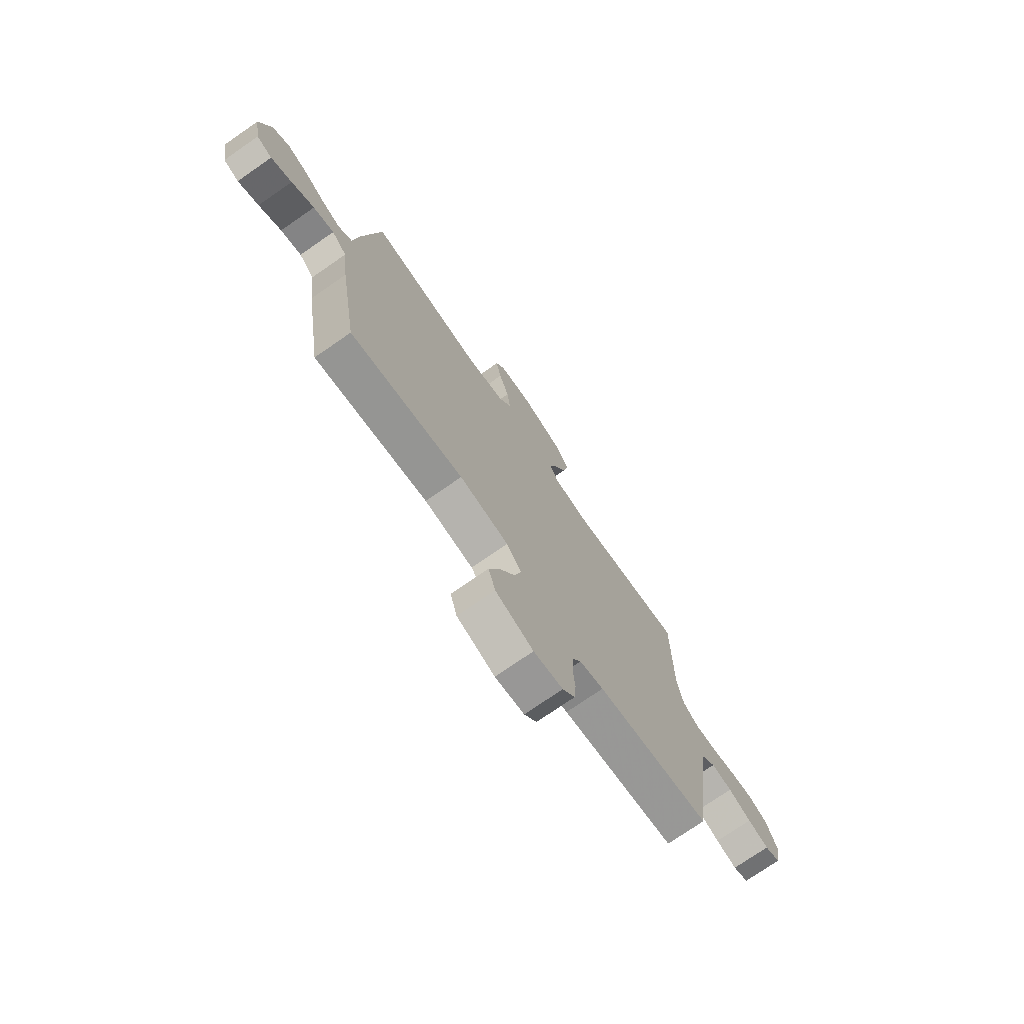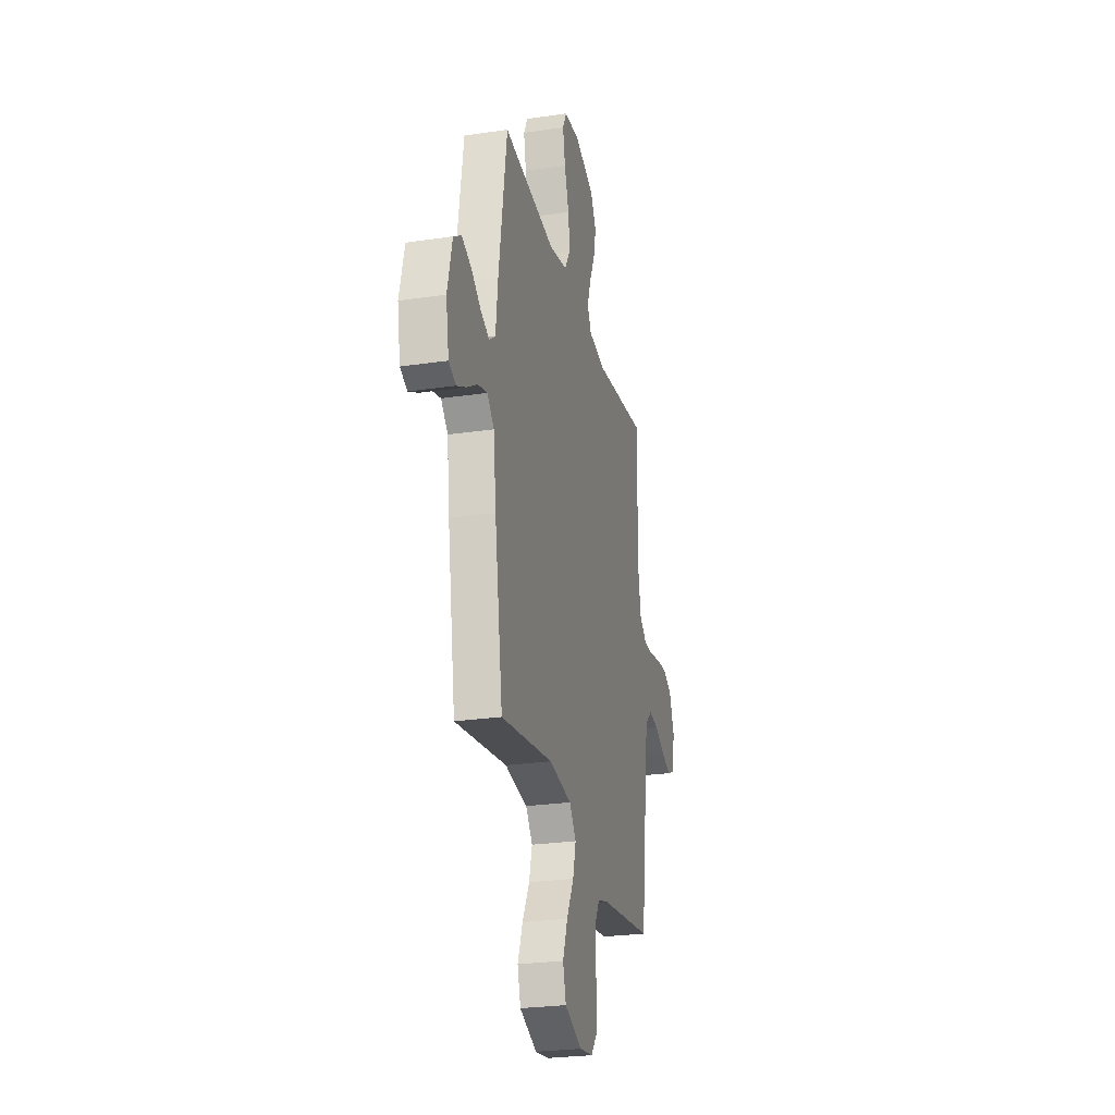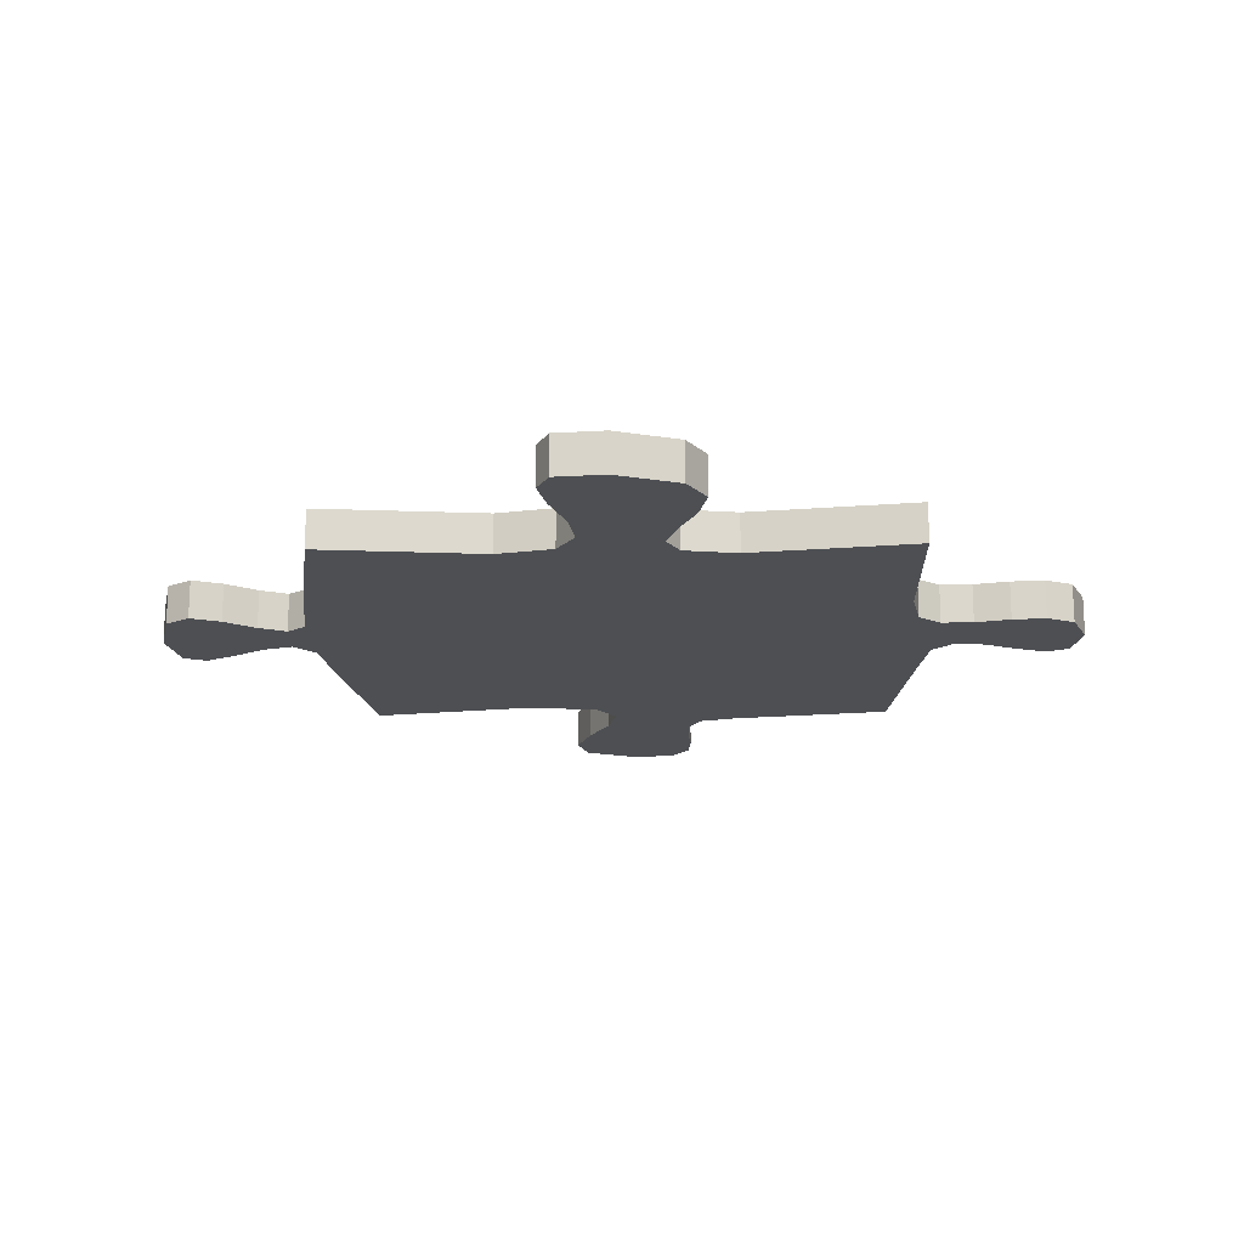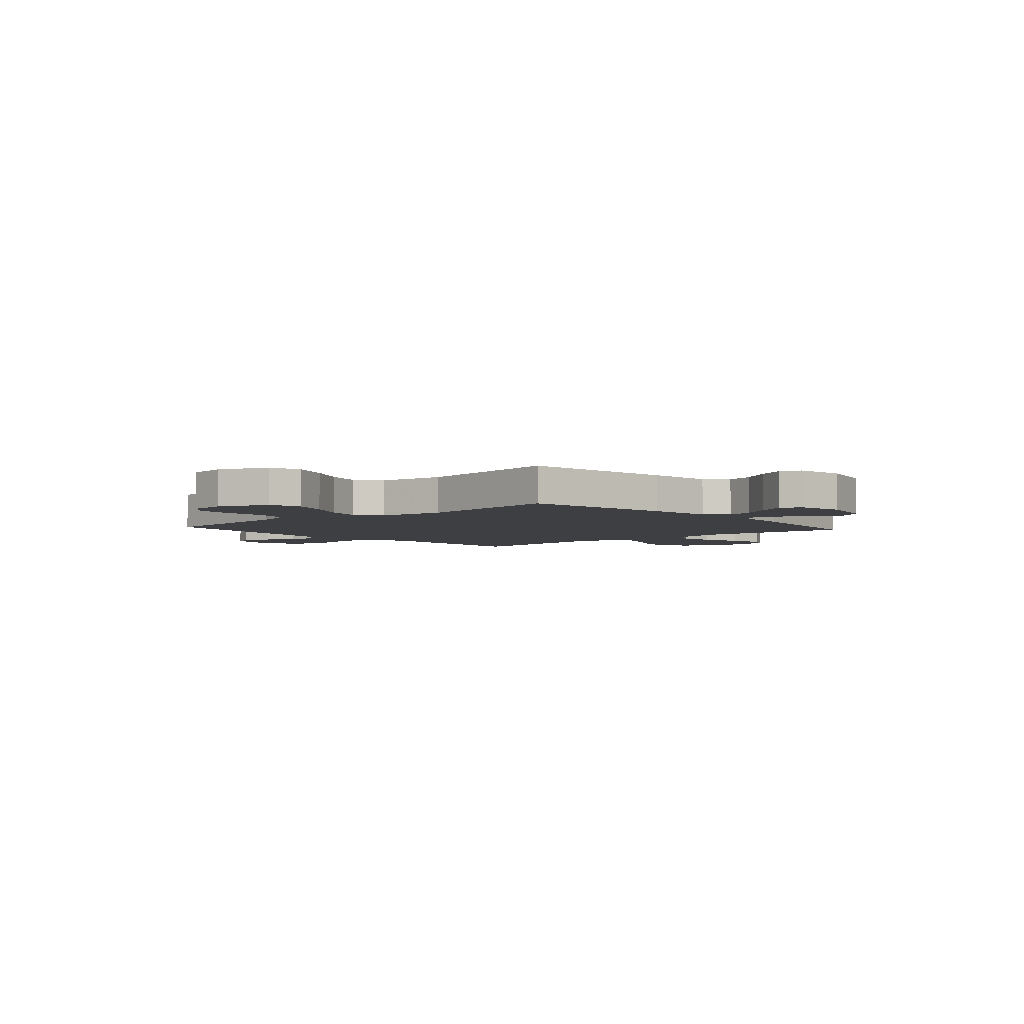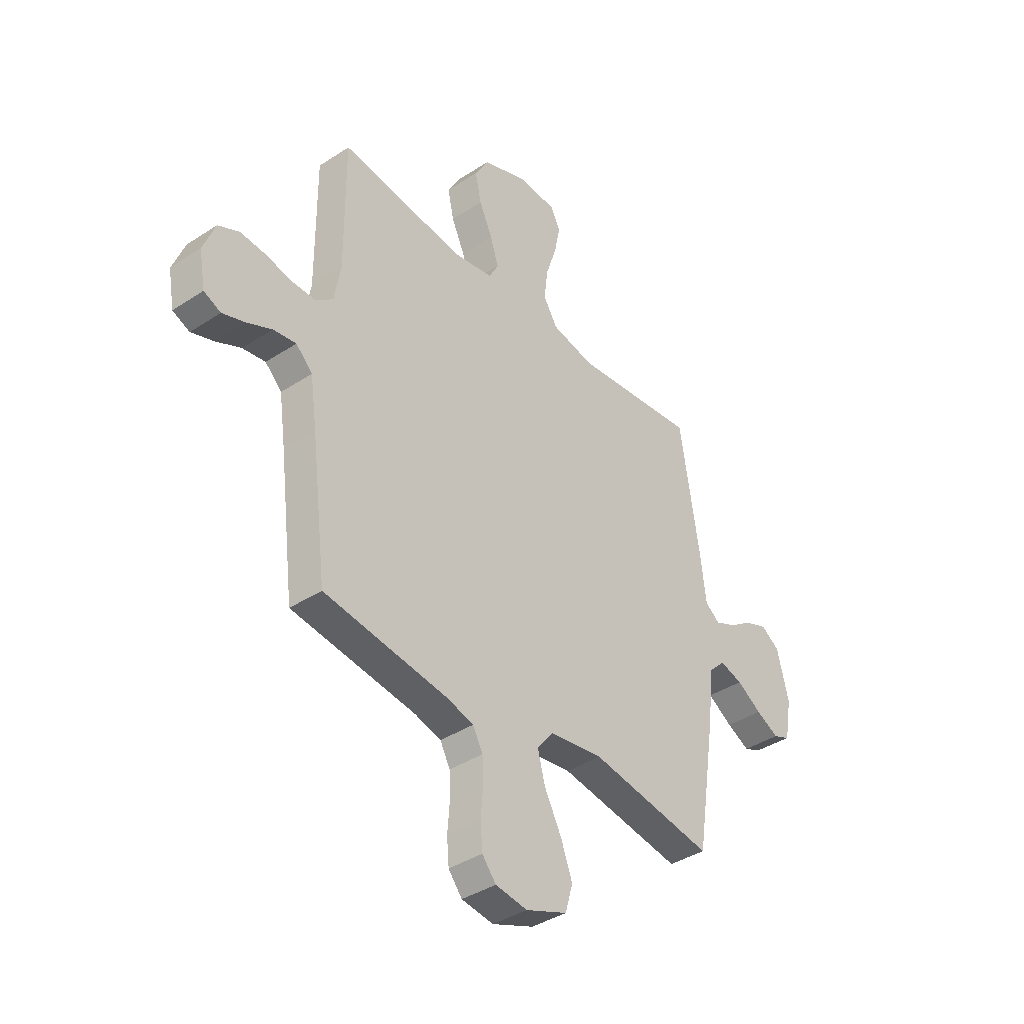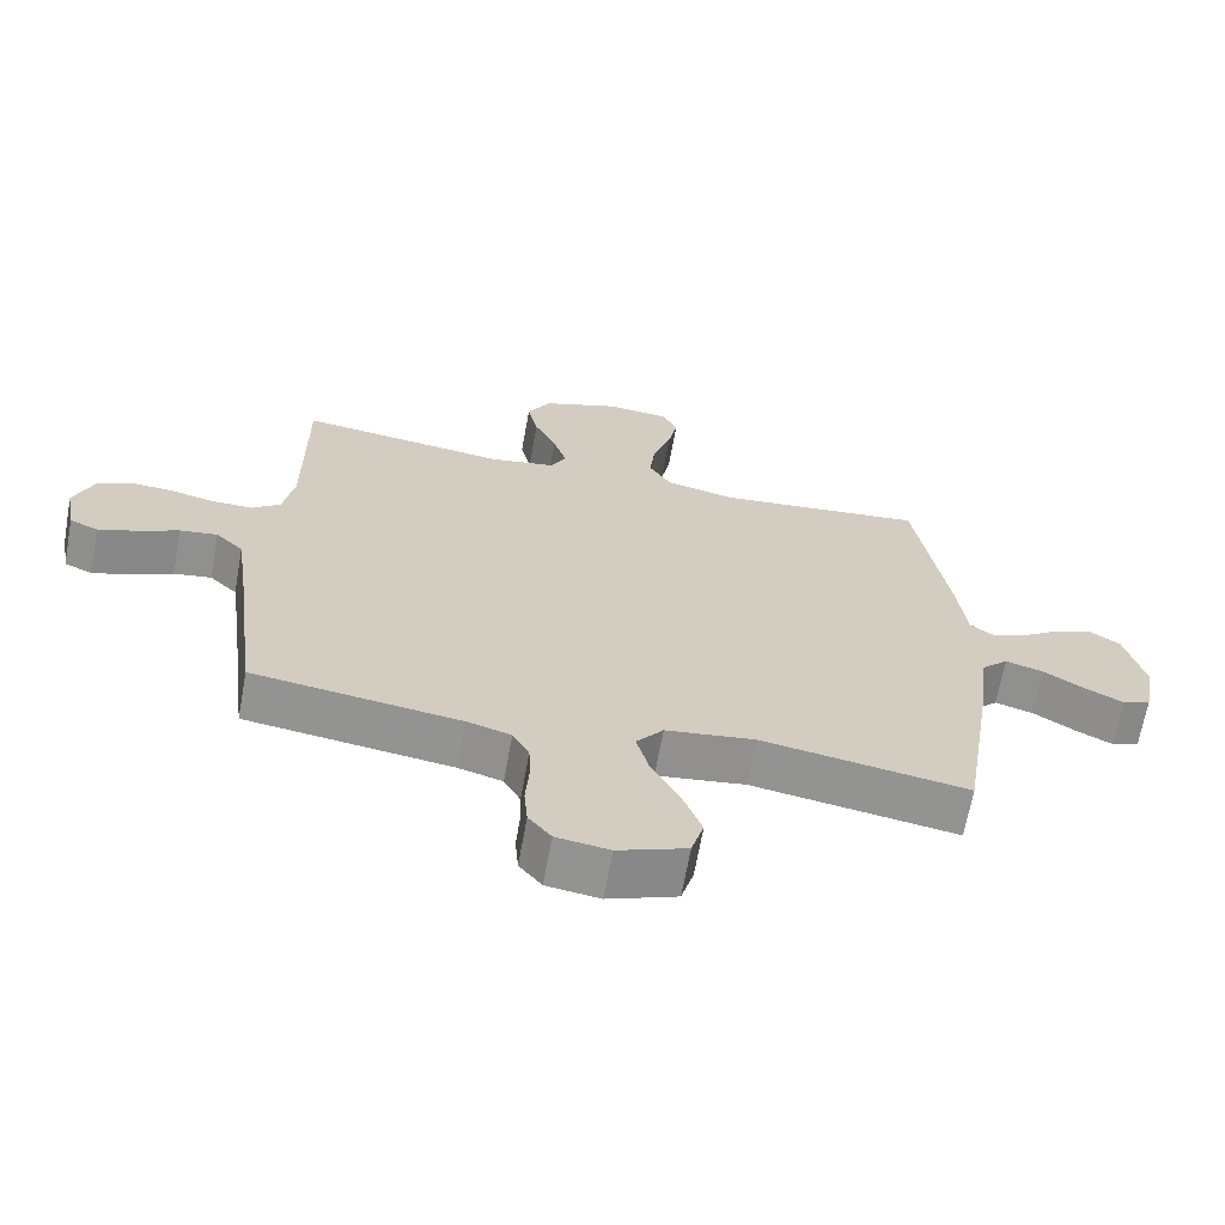
<metadata>
{"format":"obj","ext":"obj","renderer":"f3d","projection":"perspective","resolution":1024,"background":"white","views":[{"elev":-74.6,"azim":-55.3,"up":"+Z"},{"elev":-26.0,"azim":-76.8,"up":"+Z"},{"elev":-17.6,"azim":1.7,"up":"+Y"},{"elev":-4.2,"azim":-138.6,"up":"+Y"},{"elev":-38.9,"azim":129.5,"up":"+Z"},{"elev":-66.7,"azim":169.8,"up":"+Z"}]}
</metadata>
<code>
v -0.5 0.07 0.5
v -0.2 0.07 0.468
v -0.097 0.07 0.49
v -0.063 0.07 0.545
v -0.072 0.07 0.619
v -0.098 0.07 0.698
v -0.112 0.07 0.768
v -0.089 0.07 0.813
v 0 0.07 0.821
v 0.113 0.07 0.78
v 0.147 0.07 0.721
v 0.132 0.07 0.652
v 0.1 0.07 0.582
v 0.08 0.07 0.521
v 0.103 0.07 0.477
v 0.2 0.07 0.461
v 0.5 0.07 0.5
v 0.499 0.07 0.2
v 0.515 0.07 0.112
v 0.556 0.07 0.079
v 0.614 0.07 0.08
v 0.678 0.07 0.094
v 0.739 0.07 0.099
v 0.79 0.07 0.075
v 0.819 0.07 0
v 0.804 0.07 -0.083
v 0.763 0.07 -0.101
v 0.708 0.07 -0.082
v 0.648 0.07 -0.054
v 0.593 0.07 -0.046
v 0.553 0.07 -0.085
v 0.537 0.07 -0.2
v 0.5 0.07 -0.5
v 0.2 0.07 -0.542
v 0.136 0.07 -0.56
v 0.112 0.07 -0.605
v 0.11 0.07 -0.665
v 0.115 0.07 -0.731
v 0.11 0.07 -0.79
v 0.077 0.07 -0.831
v 0 0.07 -0.842
v -0.1 0.07 -0.803
v -0.118 0.07 -0.74
v -0.09 0.07 -0.665
v -0.049 0.07 -0.587
v -0.031 0.07 -0.519
v -0.07 0.07 -0.469
v -0.2 0.07 -0.451
v -0.5 0.07 -0.5
v -0.547 0.07 -0.2
v -0.562 0.07 -0.07
v -0.602 0.07 -0.031
v -0.657 0.07 -0.047
v -0.717 0.07 -0.085
v -0.772 0.07 -0.113
v -0.813 0.07 -0.096
v -0.83 0.07 0
v -0.802 0.07 0.113
v -0.757 0.07 0.143
v -0.702 0.07 0.122
v -0.646 0.07 0.084
v -0.596 0.07 0.062
v -0.56 0.07 0.089
v -0.547 0.07 0.2
v -0.5 0 0.5
v -0.2 0 0.468
v -0.097 0 0.49
v -0.063 0 0.545
v -0.072 0 0.619
v -0.098 0 0.698
v -0.112 0 0.768
v -0.089 0 0.813
v 0 0 0.821
v 0.113 0 0.78
v 0.147 0 0.721
v 0.132 0 0.652
v 0.1 0 0.582
v 0.08 0 0.521
v 0.103 0 0.477
v 0.2 0 0.461
v 0.5 0 0.5
v 0.499 0 0.2
v 0.515 0 0.112
v 0.556 0 0.079
v 0.614 0 0.08
v 0.678 0 0.094
v 0.739 0 0.099
v 0.79 0 0.075
v 0.819 0 0
v 0.804 0 -0.083
v 0.763 0 -0.101
v 0.708 0 -0.082
v 0.648 0 -0.054
v 0.593 0 -0.046
v 0.553 0 -0.085
v 0.537 0 -0.2
v 0.5 0 -0.5
v 0.2 0 -0.542
v 0.136 0 -0.56
v 0.112 0 -0.605
v 0.11 0 -0.665
v 0.115 0 -0.731
v 0.11 0 -0.79
v 0.077 0 -0.831
v 0 0 -0.842
v -0.1 0 -0.803
v -0.118 0 -0.74
v -0.09 0 -0.665
v -0.049 0 -0.587
v -0.031 0 -0.519
v -0.07 0 -0.469
v -0.2 0 -0.451
v -0.5 0 -0.5
v -0.547 0 -0.2
v -0.562 0 -0.07
v -0.602 0 -0.031
v -0.657 0 -0.047
v -0.717 0 -0.085
v -0.772 0 -0.113
v -0.813 0 -0.096
v -0.83 0 0
v -0.802 0 0.113
v -0.757 0 0.143
v -0.702 0 0.122
v -0.646 0 0.084
v -0.596 0 0.062
v -0.56 0 0.089
v -0.547 0 0.2
f 63 64 1 2
f 58 59 60 61
f 58 61 62
f 57 58 62
f 56 57 62
f 53 54 55 56
f 53 56 62
f 52 53 62 63
f 48 49 50 51
f 47 48 51
f 47 51 52 63
f 42 43 44 45
f 42 45 46
f 41 42 46
f 40 41 46
f 37 38 39 40
f 36 37 40 46
f 35 36 46 47
f 32 33 34
f 31 32 34 35
f 26 27 28 29
f 24 25 26 29
f 24 29 30
f 21 22 23 24
f 20 21 24 30
f 19 20 30 31
f 16 17 18
f 15 16 18 19
f 10 11 12 13
f 10 13 14
f 9 10 14
f 8 9 14
f 5 6 7 8
f 4 5 8 14
f 3 4 14 15
f 31 35 47 63
f 15 19 31 63
f 2 3 15 63
f 66 65 128 127
f 125 124 123 122
f 126 125 122
f 126 122 121
f 126 121 120
f 120 119 118 117
f 126 120 117
f 127 126 117 116
f 115 114 113 112
f 115 112 111
f 127 116 115 111
f 109 108 107 106
f 110 109 106
f 110 106 105
f 110 105 104
f 104 103 102 101
f 110 104 101 100
f 111 110 100 99
f 98 97 96
f 99 98 96 95
f 93 92 91 90
f 93 90 89 88
f 94 93 88
f 88 87 86 85
f 94 88 85 84
f 95 94 84 83
f 82 81 80
f 83 82 80 79
f 77 76 75 74
f 78 77 74
f 78 74 73
f 78 73 72
f 72 71 70 69
f 78 72 69 68
f 79 78 68 67
f 127 111 99 95
f 127 95 83 79
f 127 79 67 66
f 1 65 66 2
f 2 66 67 3
f 3 67 68 4
f 4 68 69 5
f 5 69 70 6
f 6 70 71 7
f 7 71 72 8
f 8 72 73 9
f 9 73 74 10
f 10 74 75 11
f 11 75 76 12
f 12 76 77 13
f 13 77 78 14
f 14 78 79 15
f 15 79 80 16
f 16 80 81 17
f 17 81 82 18
f 18 82 83 19
f 19 83 84 20
f 20 84 85 21
f 21 85 86 22
f 22 86 87 23
f 23 87 88 24
f 24 88 89 25
f 25 89 90 26
f 26 90 91 27
f 27 91 92 28
f 28 92 93 29
f 29 93 94 30
f 30 94 95 31
f 31 95 96 32
f 32 96 97 33
f 33 97 98 34
f 34 98 99 35
f 35 99 100 36
f 36 100 101 37
f 37 101 102 38
f 38 102 103 39
f 39 103 104 40
f 40 104 105 41
f 41 105 106 42
f 42 106 107 43
f 43 107 108 44
f 44 108 109 45
f 45 109 110 46
f 46 110 111 47
f 47 111 112 48
f 48 112 113 49
f 49 113 114 50
f 50 114 115 51
f 51 115 116 52
f 52 116 117 53
f 53 117 118 54
f 54 118 119 55
f 55 119 120 56
f 56 120 121 57
f 57 121 122 58
f 58 122 123 59
f 59 123 124 60
f 60 124 125 61
f 61 125 126 62
f 62 126 127 63
f 63 127 128 64
f 64 128 65 1

</code>
